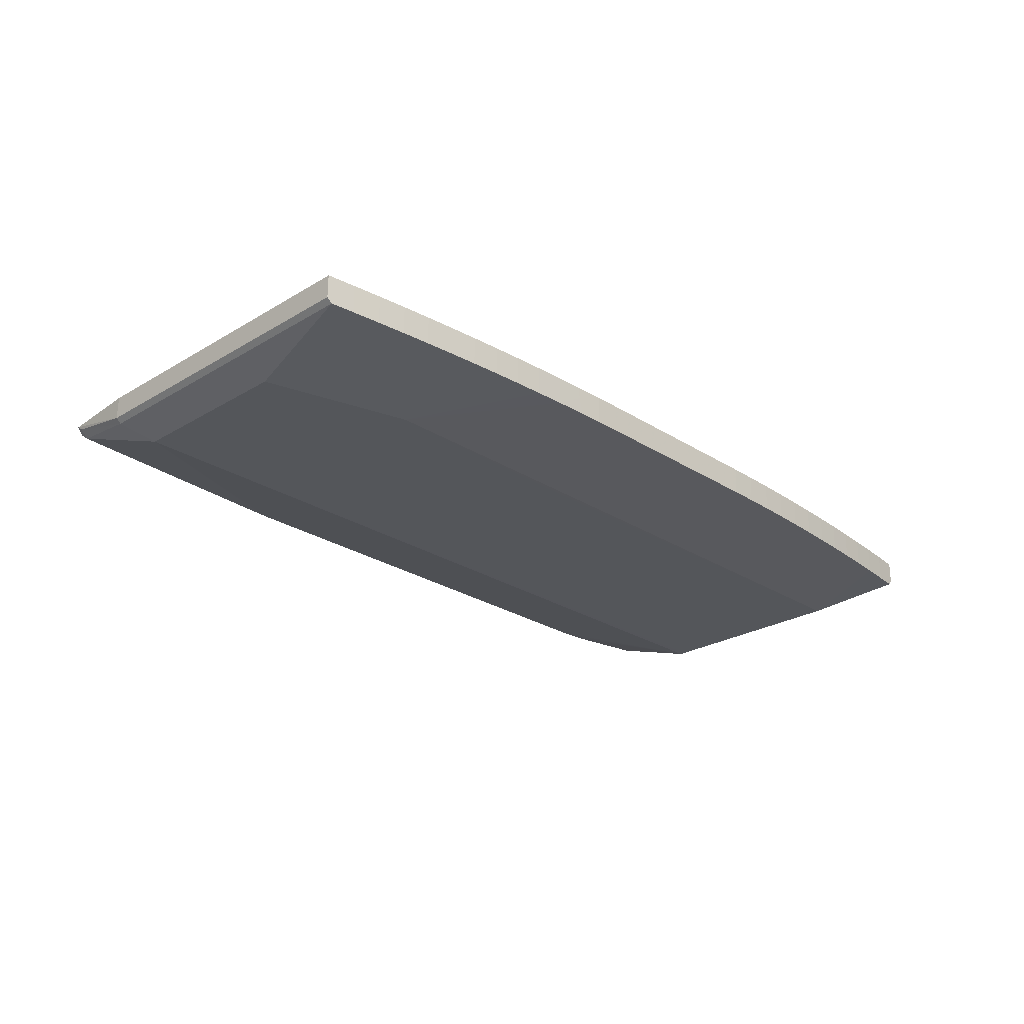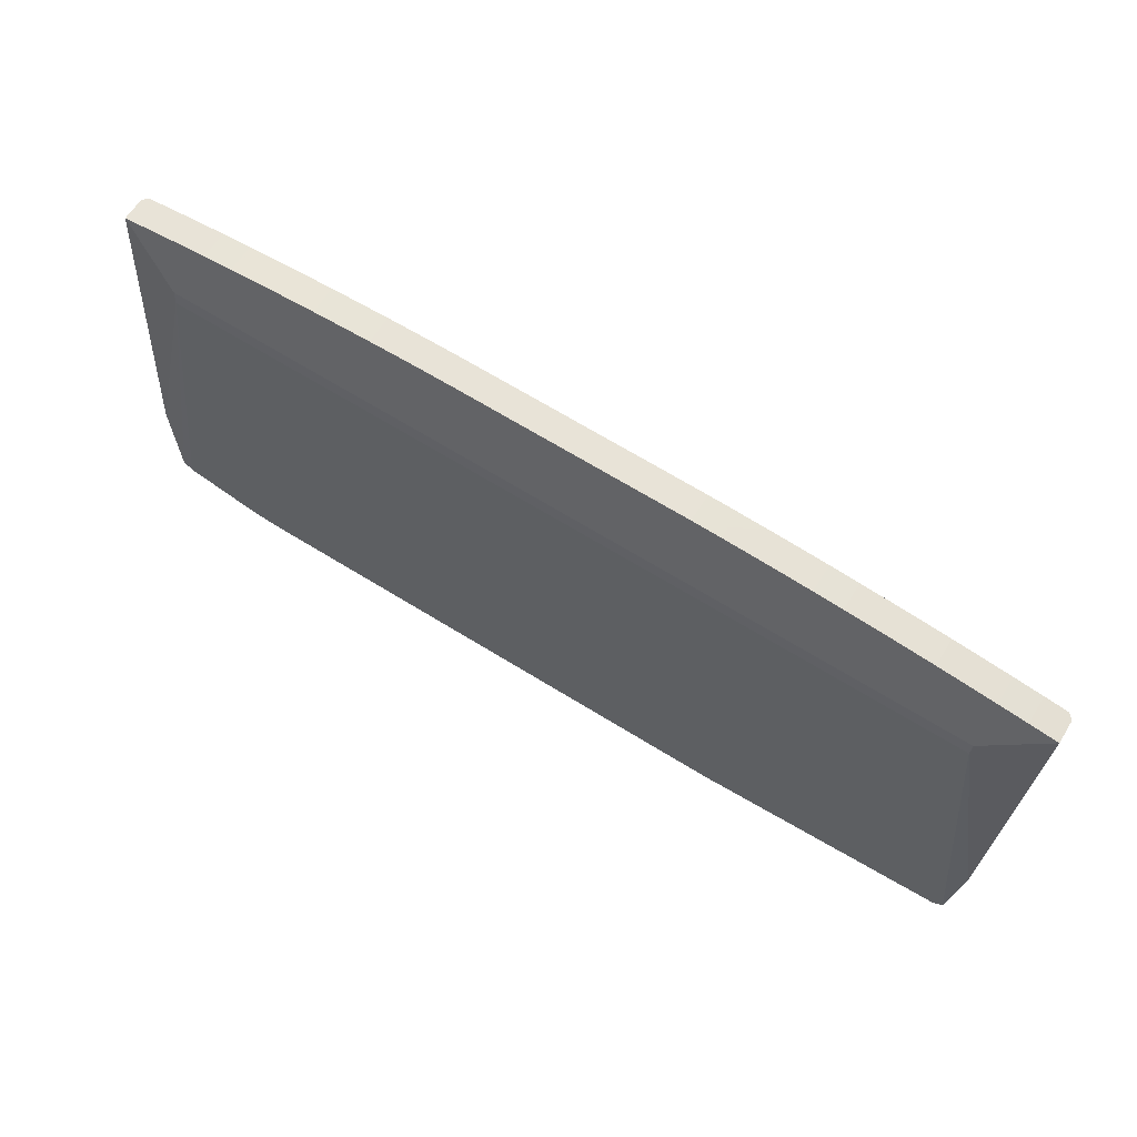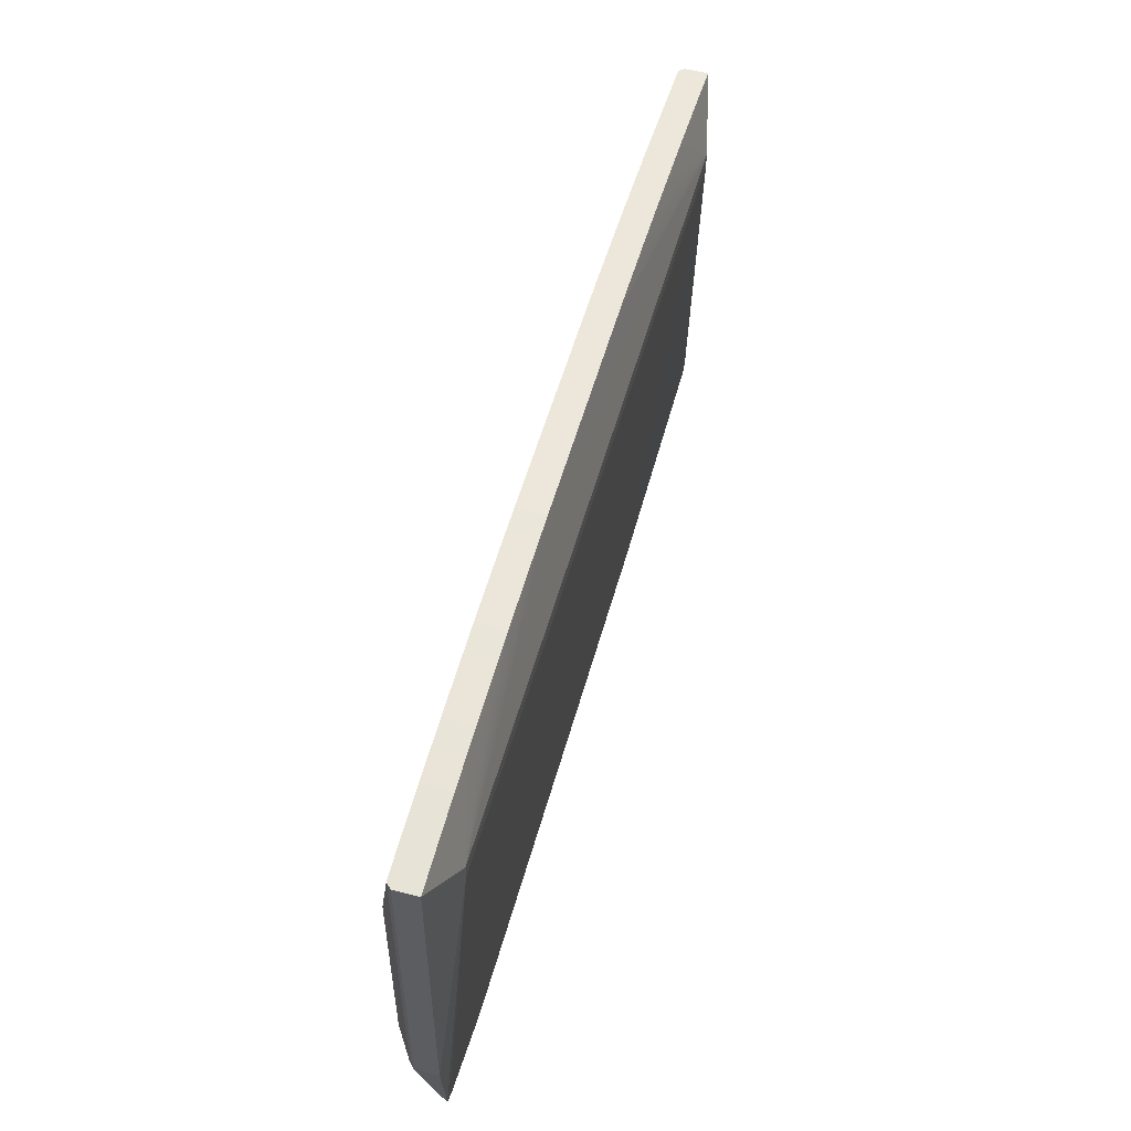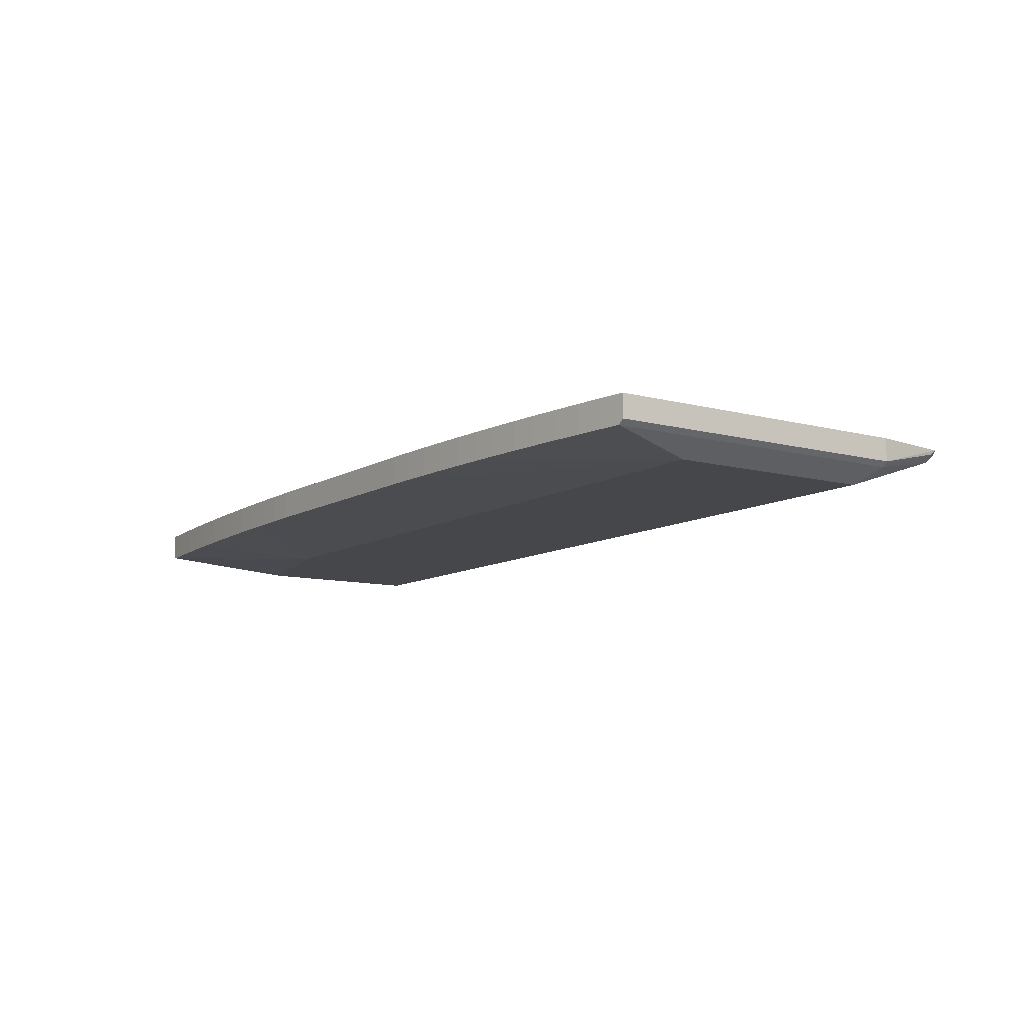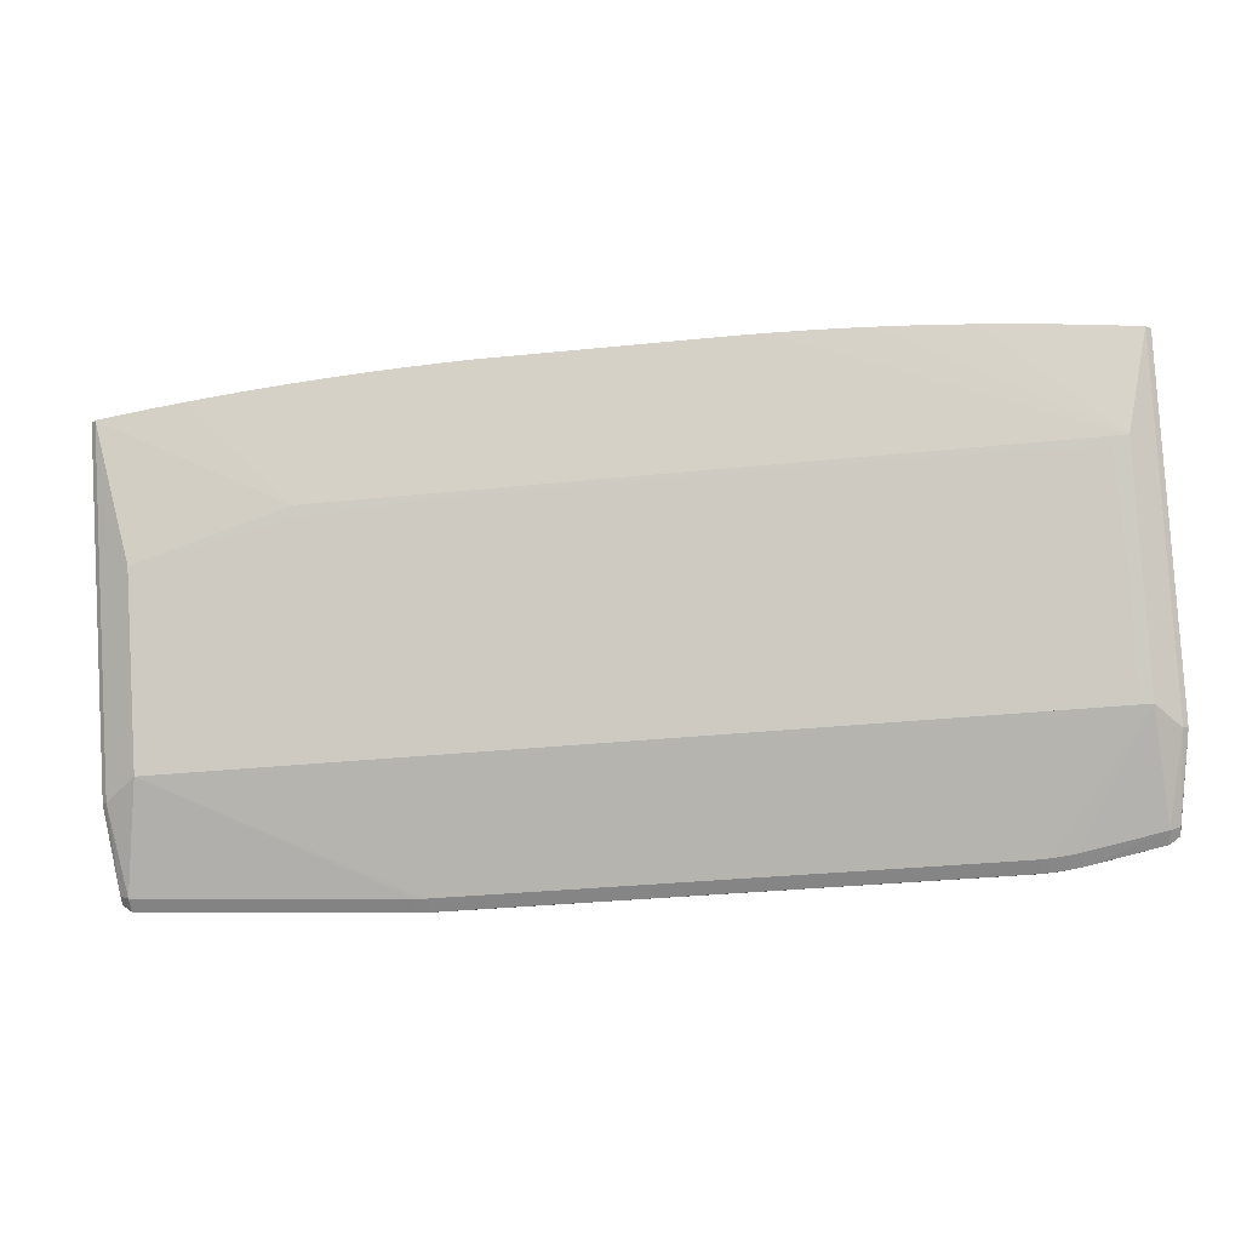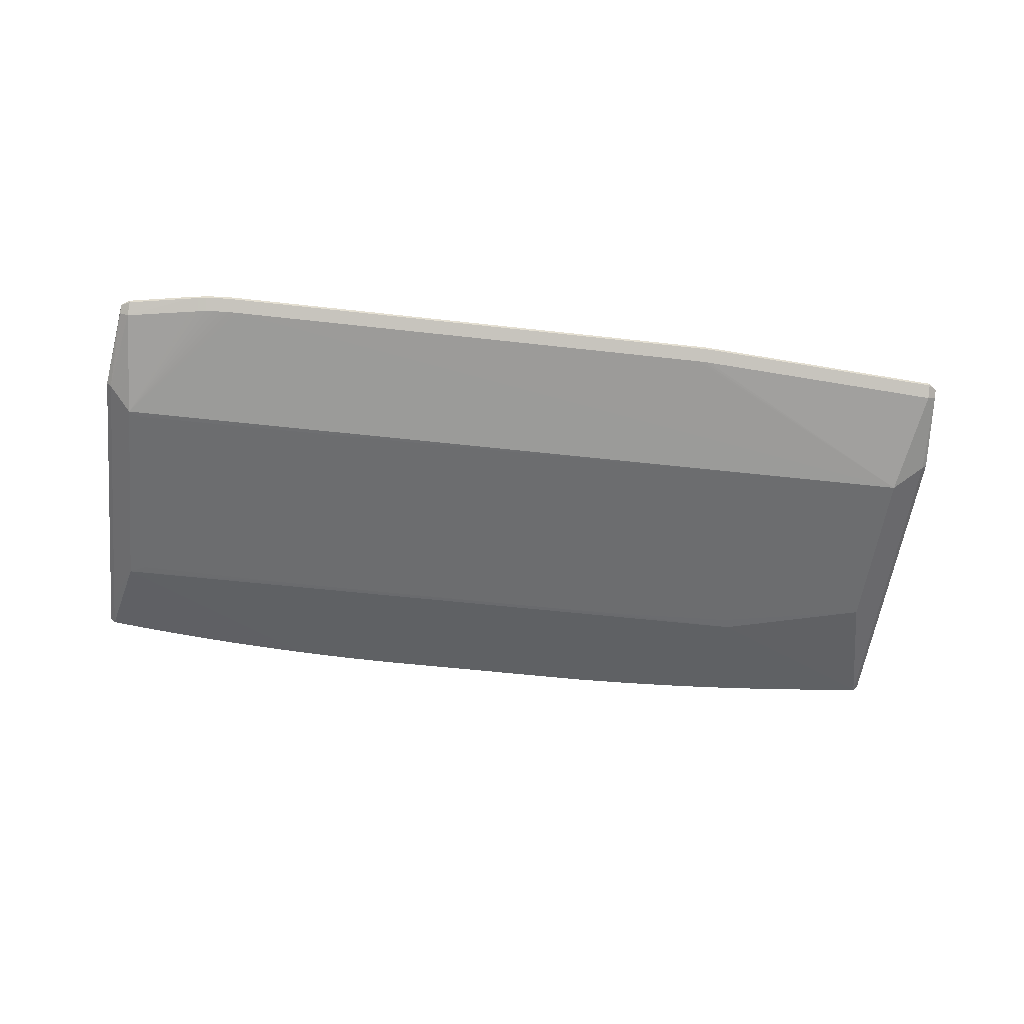
<metadata>
{"format":"obj","ext":"obj","renderer":"f3d","projection":"perspective","resolution":1024,"background":"white","views":[{"elev":-25.8,"azim":131.0,"up":"+Z"},{"elev":61.9,"azim":31.6,"up":"+Y"},{"elev":58.0,"azim":-74.4,"up":"+Y"},{"elev":-10.5,"azim":-129.0,"up":"+Z"},{"elev":-8.4,"azim":-172.6,"up":"+Y"},{"elev":-53.3,"azim":-10.2,"up":"+Z"}]}
</metadata>
<code>
v -0.3624 -0.2555 0.02113
v -0.3654 -0.2673 0.03002
v -0.3539 -0.2576 0.02113
v -0.3565 -0.2694 0.03001
v -0.3453 -0.2593 0.02112
v -0.3475 -0.2713 0.03001
v -0.3366 -0.2608 0.02111
v -0.3384 -0.2728 0.02999
v -0.3279 -0.2619 0.0211
v -0.3293 -0.274 0.02998
v -0.3191 -0.2628 0.02108
v -0.3201 -0.2749 0.02996
v -0.3103 -0.2634 0.02106
v -0.3109 -0.2756 0.02994
v 0.2258 -0.2946 0.01978
v 0.2321 -0.2948 0.01977
v 0.2252 -0.3067 0.02866
v 0.2317 -0.307 0.02865
v 0.2389 -0.295 0.01975
v 0.2389 -0.3071 0.02863
v 0.5059 -0.2935 0.01894
v 0.5052 -0.3057 0.02782
v -0.433 -0.2502 0.03004
v -0.433 -0.238 0.02116
v -0.4329 -0.2501 0.03387
v 0.2148 0.1965 0.02738
v 0.2454 0.1938 0.02732
v 0.2148 0.1964 0.01457
v -0.2142 0.2173 0.02845
v -0.245 0.2168 -0.001779
v -0.2449 0.2171 0.02854
v -0.2142 0.217 -0.001872
v -0.2756 0.2165 0.02864
v -0.3064 0.2153 -0.001581
v -0.3064 0.2156 0.02874
v -0.2757 0.2162 -0.001682
v -0.3678 0.2129 0.02895
v -0.3985 0.2107 -0.001261
v -0.3985 0.211 0.02906
v -0.3679 0.2126 -0.001371
v -0.3371 0.2144 0.02884
v -0.3372 0.2141 -0.001478
v -0.1834 0.2172 0.02836
v -0.1835 0.2169 -0.001963
v -0.4292 0.2086 0.004105
v -0.4291 0.2088 0.02917
v -0.4262 0.1696 -0.0007585
v -0.4243 0.2006 -0.001081
v -0.4503 -0.1497 0.007828
v -0.4502 -0.1495 0.0329
v -0.4451 -0.1501 0.002563
v -0.09122 0.2148 0.02811
v -0.1219 0.2159 0.02819
v -0.09126 0.2147 0.0153
v -0.1611 0.2168 0.02829
v -0.1527 0.2167 0.02827
v -0.1528 0.2164 -0.002049
v -0.06052 0.2134 0.02803
v -0.08679 0.2145 0.01528
v -0.08682 0.2144 0.00653
v 0.1842 0.199 0.02745
v 0.1841 0.1987 -0.002869
v 0.2103 0.1966 -0.002576
v -0.05187 0.2126 -0.00231
v -0.06061 0.2131 -0.002289
v 0.1754 0.1992 -0.002849
v -0.4058 0.1073 -0.01769
v -0.3801 0.1058 -0.01775
v -0.4076 0.07674 -0.01738
v -0.4198 -0.1306 -0.01522
v -0.4129 -0.01414 -0.01643
v -0.4126 -0.007853 -0.0165
v -0.4111 0.01644 -0.01675
v -0.08871 0.08859 -0.01844
v 0.2259 0.06996 -0.01919
v 0.3483 0.06269 -0.01948
v 0.503 0.009712 -0.0194
v 0.4962 -0.1046 -0.01821
v 0.4629 -0.1827 -0.01731
v 0.4915 -0.1843 -0.01738
v -0.2152 0.09068 -0.01815
v -0.2158 0.07957 -0.01804
v -0.1816 0.0887 -0.01823
v -0.1823 0.07759 -0.01811
v -0.09837 0.08431 -0.01843
v 0.02025 0.07732 -0.01871
v 0.04519 0.06444 -0.01866
v 0.1003 0.07282 -0.01891
v 0.1072 0.07241 -0.01892
v 0.1072 0.07104 -0.01891
v -0.3109 -0.2755 0.03377
v -0.3201 -0.2749 0.03379
v -0.3292 -0.274 0.03381
v -0.3384 -0.2727 0.03382
v -0.3474 -0.2712 0.03383
v -0.3565 -0.2694 0.03384
v -0.3654 -0.2673 0.03385
v -0.3713 0.1514 0.04572
v -0.3714 0.1506 0.04573
v -0.3723 0.1349 0.04589
v 0.1981 0.06631 -0.01913
v 0.2046 0.06108 -0.0191
v 0.1975 0.05519 -0.01902
v -0.3723 0.1339 0.0459
v -0.3418 -0.1292 -0.01552
v -0.3751 -0.1273 -0.01544
v -0.3682 -0.1282 -0.01545
v -0.3696 -0.1281 -0.01545
v -0.4061 -0.1176 -0.01545
v -0.4044 -0.1251 -0.01538
v -0.4058 -0.1255 -0.01537
v 0.4855 0.1009 0.04382
v 0.4844 0.08342 0.04403
v -0.4041 -0.0949 -0.01569
v -0.4019 -0.02535 -0.0164
v -0.4007 -0.02373 -0.01642
v 0.2689 0.1915 0.0266
v -0.3899 0.09582 -0.01768
v -0.3887 0.09743 -0.0177
v -0.3937 0.06092 -0.01731
v 0.2638 0.192 0.02729
v 0.1081 -0.1131 -0.01702
v 0.416 -0.01202 -0.01897
v 0.4149 -0.01195 -0.01897
v 0.4207 0.0003411 -0.01911
v 0.3734 -0.03932 -0.01856
v 0.4738 -0.1344 -0.01787
v 0.5426 0.03079 0.02557
v 0.5425 0.02887 0.02812
v 0.2389 -0.3071 0.03246
v 0.2317 -0.3069 0.03248
v 0.2252 -0.3066 0.03249
v 0.5052 -0.3056 0.03165
v 0.5156 -0.2989 0.03155
v 0.5161 -0.291 0.0258
v 0.5497 0.1511 0.02685
v 0.5496 0.1508 0.001785
v 0.5195 0.1566 0.02689
v 0.4892 0.1619 0.02692
v 0.4588 0.1668 0.02696
v 0.4285 0.1715 0.027
v 0.3981 0.1759 0.02705
v 0.3676 0.1801 0.0271
v 0.3371 0.1839 0.02715
v 0.3066 0.1875 0.0272
v 0.276 0.1908 0.02726
v -0.4238 0.2089 -0.001167
v 0.3412 0.052 -0.01938
v 0.5444 0.1517 -0.003461
v 0.5194 0.1563 -0.003433
v 0.4891 0.1616 -0.003397
v 0.4588 0.1665 -0.003358
v 0.4284 0.1712 -0.003315
v 0.398 0.1756 -0.00327
v 0.3675 0.1798 -0.003222
v 0.337 0.1836 -0.00317
v 0.3065 0.1872 -0.003116
v 0.2759 0.1905 -0.003059
v 0.5232 -0.2072 0.0002682
v 0.5285 -0.2074 0.005508
v 0.5286 -0.2072 0.03058
v -0.4428 -0.2427 0.03383
v -0.4428 -0.2349 0.02815
v 0.2453 0.1935 -0.002648
v 0.2453 0.1935 -0.002998
v -0.122 0.2156 -0.002133
v -0.08684 0.2143 -0.002224
v 0.2103 0.1966 -0.002926
v -0.08684 0.2143 -0.001874
v -0.1229 0.2157 -0.002131
v -0.08597 0.2143 -0.002226
v 0.2462 0.1934 -0.003
v -0.122 0.2158 0.01538
v -0.3941 -0.1322 -0.01528
v -0.33 -0.1359 -0.01543
v 0.2651 0.1918 0.02501
f 149 77 76
f 136 137 149
f 147 67 48
f 48 67 47
f 70 24 51
f 51 47 70
f 99 113 98
f 98 104 99
f 136 113 129
f 160 149 137
f 79 107 80
f 80 175 79
f 108 107 70
f 127 125 77
f 70 175 13
f 13 11 70
f 13 175 80
f 80 15 13
f 50 104 98
f 98 46 50
f 98 37 39
f 39 46 98
f 45 46 147
f 147 48 45
f 49 50 45
f 45 50 46
f 45 48 47
f 45 51 49
f 47 51 45
f 19 21 20
f 80 21 19
f 20 21 22
f 113 104 91
f 100 104 113
f 113 99 100
f 100 99 104
f 76 75 62
f 159 21 80
f 149 160 159
f 135 160 134
f 134 22 135
f 135 22 21
f 21 159 135
f 135 159 160
f 134 160 161
f 113 134 161
f 161 129 113
f 128 160 137
f 128 137 136
f 136 129 128
f 129 161 128
f 128 161 160
f 174 175 70
f 174 79 175
f 70 107 174
f 107 79 174
f 74 62 75
f 80 127 78
f 78 127 77
f 78 159 80
f 77 149 78
f 149 159 78
f 1 24 70
f 70 3 1
f 25 104 162
f 104 50 162
f 162 23 25
f 162 50 49
f 16 15 80
f 80 19 16
f 16 19 20
f 133 22 134
f 133 134 113
f 25 23 97
f 97 104 25
f 97 96 104
f 15 16 17
f 14 13 15
f 15 17 14
f 98 56 55
f 55 43 98
f 29 31 98
f 98 43 29
f 41 37 98
f 98 35 41
f 98 31 33
f 33 35 98
f 155 144 143
f 57 55 56
f 173 57 56
f 107 108 111
f 111 108 70
f 81 82 111
f 111 82 110
f 62 74 68
f 125 127 123
f 127 126 123
f 107 103 122
f 103 126 122
f 122 126 127
f 70 11 9
f 9 7 70
f 5 3 70
f 70 7 5
f 163 162 49
f 49 51 163
f 163 51 24
f 24 23 163
f 23 162 163
f 113 131 130
f 130 133 113
f 104 96 95
f 92 91 104
f 104 93 92
f 20 130 18
f 18 130 131
f 18 16 20
f 18 17 16
f 132 131 113
f 113 91 132
f 132 18 131
f 17 18 132
f 91 14 132
f 132 14 17
f 3 5 4
f 112 143 144
f 142 143 112
f 139 140 112
f 98 113 112
f 112 138 139
f 112 58 98
f 112 61 58
f 112 113 136
f 136 138 112
f 146 158 117
f 67 167 171
f 171 65 67
f 167 65 171
f 66 68 67
f 62 68 66
f 66 61 62
f 58 61 66
f 76 158 157
f 40 42 67
f 37 41 40
f 41 42 40
f 36 30 67
f 31 30 36
f 36 33 31
f 35 33 36
f 166 167 67
f 44 57 67
f 43 55 44
f 55 57 44
f 110 82 106
f 107 111 106
f 106 111 110
f 106 103 107
f 89 75 76
f 76 101 89
f 89 74 75
f 89 68 74
f 148 101 76
f 76 77 148
f 125 101 148
f 77 125 148
f 102 101 125
f 103 101 102
f 73 72 70
f 70 71 73
f 124 126 103
f 124 123 126
f 103 102 124
f 125 123 124
f 124 102 125
f 107 122 105
f 105 122 127
f 80 107 105
f 105 127 80
f 94 93 104
f 104 95 94
f 6 95 96
f 96 4 6
f 6 94 95
f 6 4 5
f 2 97 23
f 2 23 24
f 24 1 2
f 2 1 3
f 3 4 2
f 145 112 144
f 146 112 145
f 144 157 145
f 145 158 146
f 145 157 158
f 27 112 121
f 121 112 146
f 121 117 27
f 146 117 121
f 142 112 141
f 141 112 140
f 141 153 142
f 26 112 27
f 61 112 26
f 142 153 154
f 155 143 154
f 154 143 142
f 76 155 154
f 154 153 76
f 67 65 64
f 64 66 67
f 64 65 58
f 58 66 64
f 156 155 76
f 76 157 156
f 156 144 155
f 156 157 144
f 76 62 168
f 168 165 76
f 168 28 165
f 172 158 76
f 76 165 172
f 38 67 147
f 38 40 67
f 147 46 38
f 46 39 38
f 38 39 37
f 37 40 38
f 67 42 34
f 34 36 67
f 35 36 34
f 34 41 35
f 34 42 41
f 67 57 170
f 170 166 67
f 57 173 170
f 173 166 170
f 67 30 32
f 32 44 67
f 32 30 31
f 31 29 32
f 32 29 43
f 43 44 32
f 53 173 56
f 53 56 98
f 54 166 173
f 167 166 54
f 58 65 60
f 60 59 58
f 60 54 59
f 47 67 69
f 67 73 69
f 70 47 69
f 69 71 70
f 69 73 71
f 101 90 85
f 85 81 67
f 84 106 82
f 87 101 103
f 87 90 101
f 103 106 87
f 106 84 87
f 67 81 119
f 119 118 67
f 81 118 119
f 7 9 10
f 150 149 76
f 76 151 150
f 136 149 150
f 150 138 136
f 139 138 150
f 150 151 139
f 152 141 140
f 153 141 152
f 152 140 139
f 139 151 152
f 76 153 152
f 152 151 76
f 63 26 28
f 28 168 63
f 61 26 63
f 62 61 63
f 63 168 62
f 176 117 158
f 158 172 176
f 27 117 176
f 176 172 27
f 27 172 164
f 164 172 165
f 164 26 27
f 165 28 164
f 28 26 164
f 173 53 52
f 52 54 173
f 98 58 52
f 52 53 98
f 58 59 52
f 59 54 52
f 167 54 169
f 54 60 169
f 169 65 167
f 169 60 65
f 86 89 101
f 101 85 86
f 86 85 89
f 88 85 67
f 89 85 88
f 67 68 88
f 68 89 88
f 83 85 90
f 90 87 83
f 81 85 83
f 83 87 84
f 81 111 109
f 109 111 70
f 120 118 81
f 81 116 120
f 67 118 120
f 12 92 93
f 93 10 12
f 11 13 12
f 13 14 12
f 12 9 11
f 12 10 9
f 94 6 8
f 7 10 8
f 8 5 7
f 8 6 5
f 114 116 81
f 81 109 114
f 114 109 116
f 115 109 70
f 116 109 115
f 70 72 115
f 72 73 115
f 115 73 67
f 67 120 115
f 115 120 116
f 22 133 130
f 20 22 130
f 2 4 96
f 96 97 2
f 83 84 82
f 83 82 81
f 91 92 12
f 12 14 91
f 8 10 93
f 93 94 8

</code>
